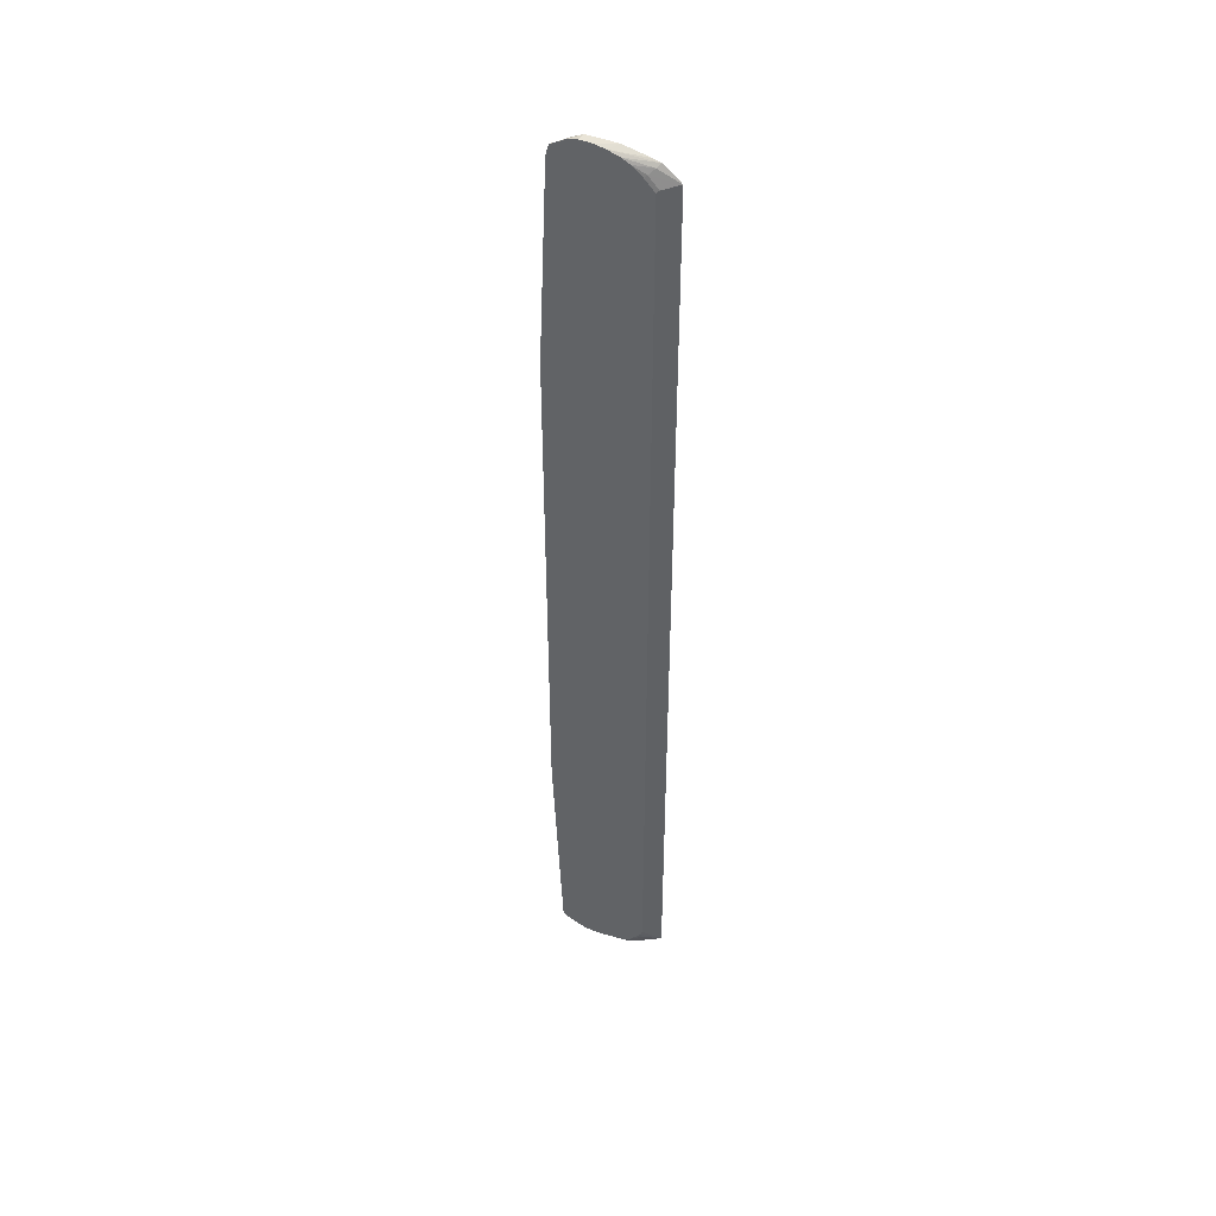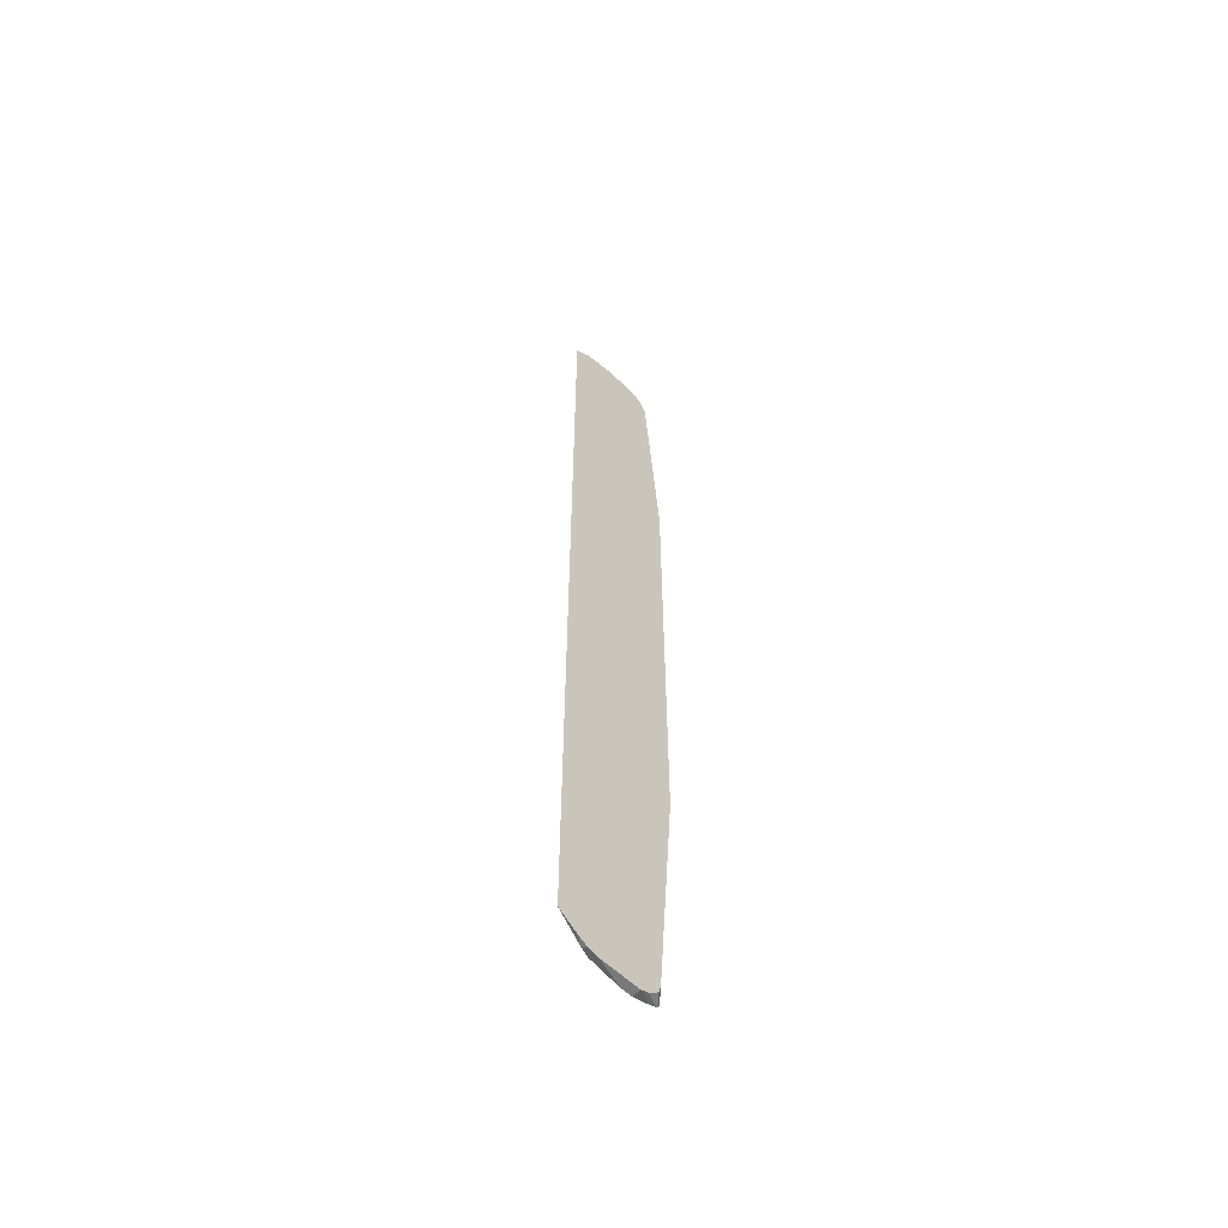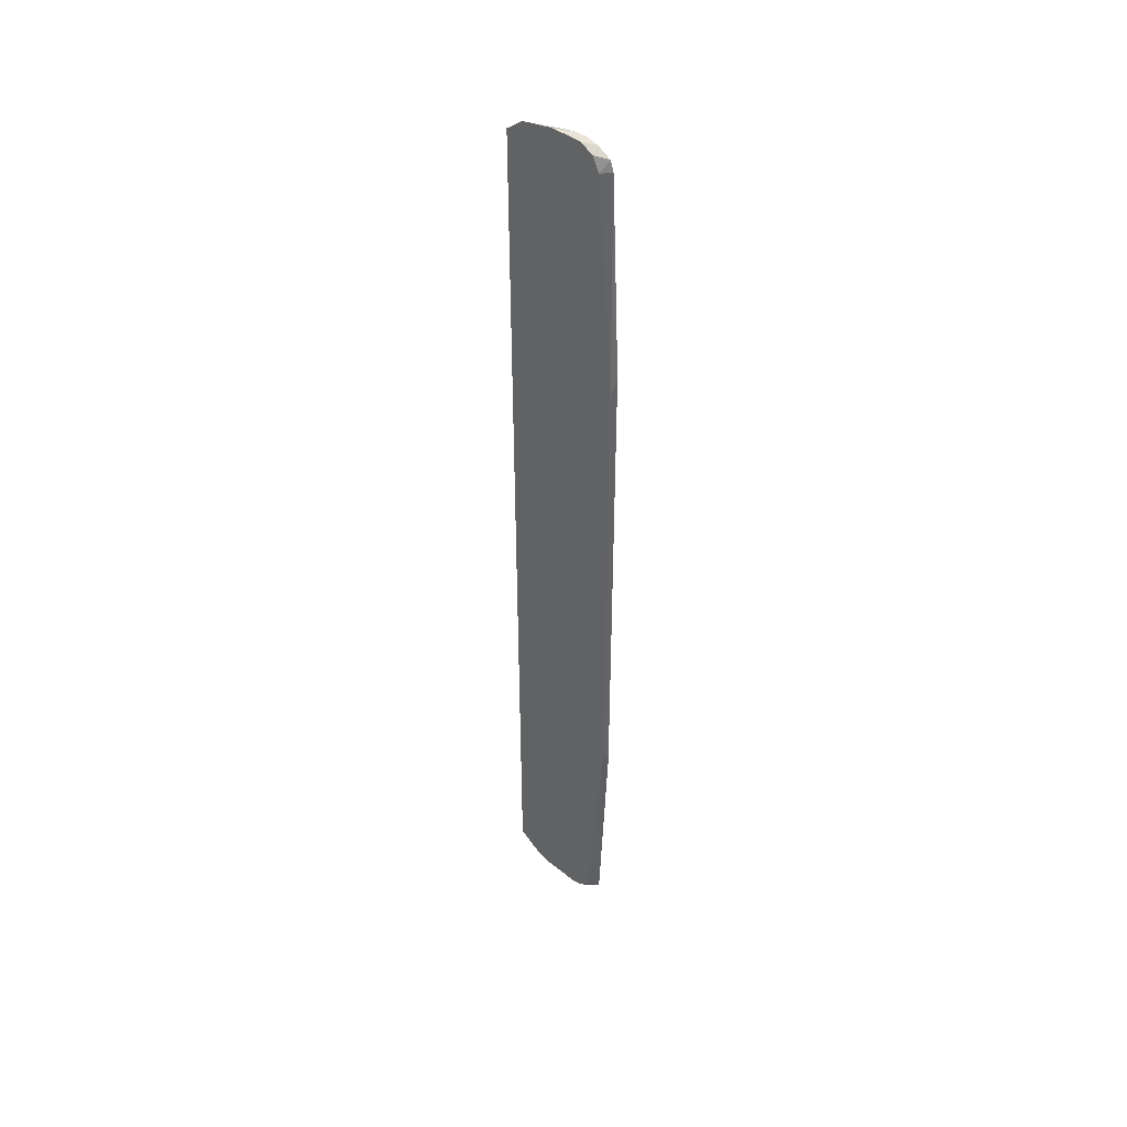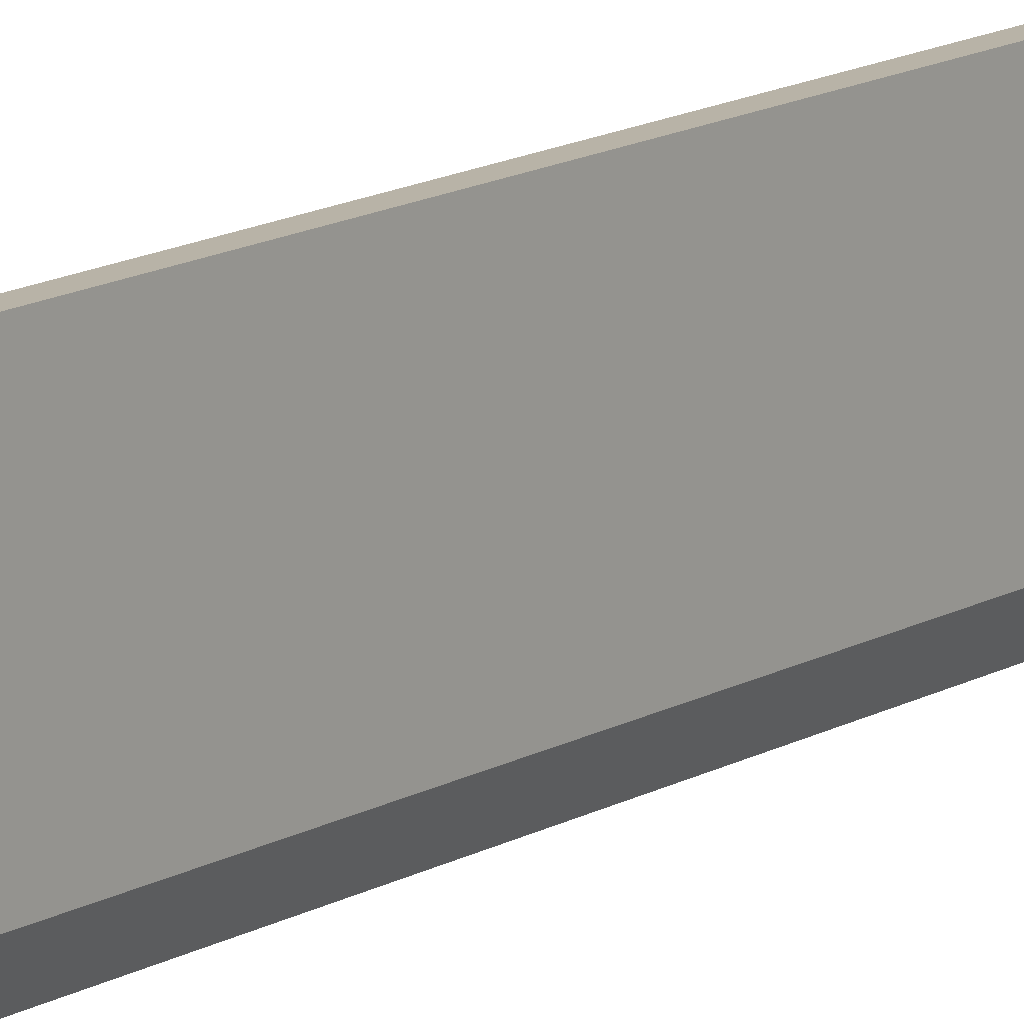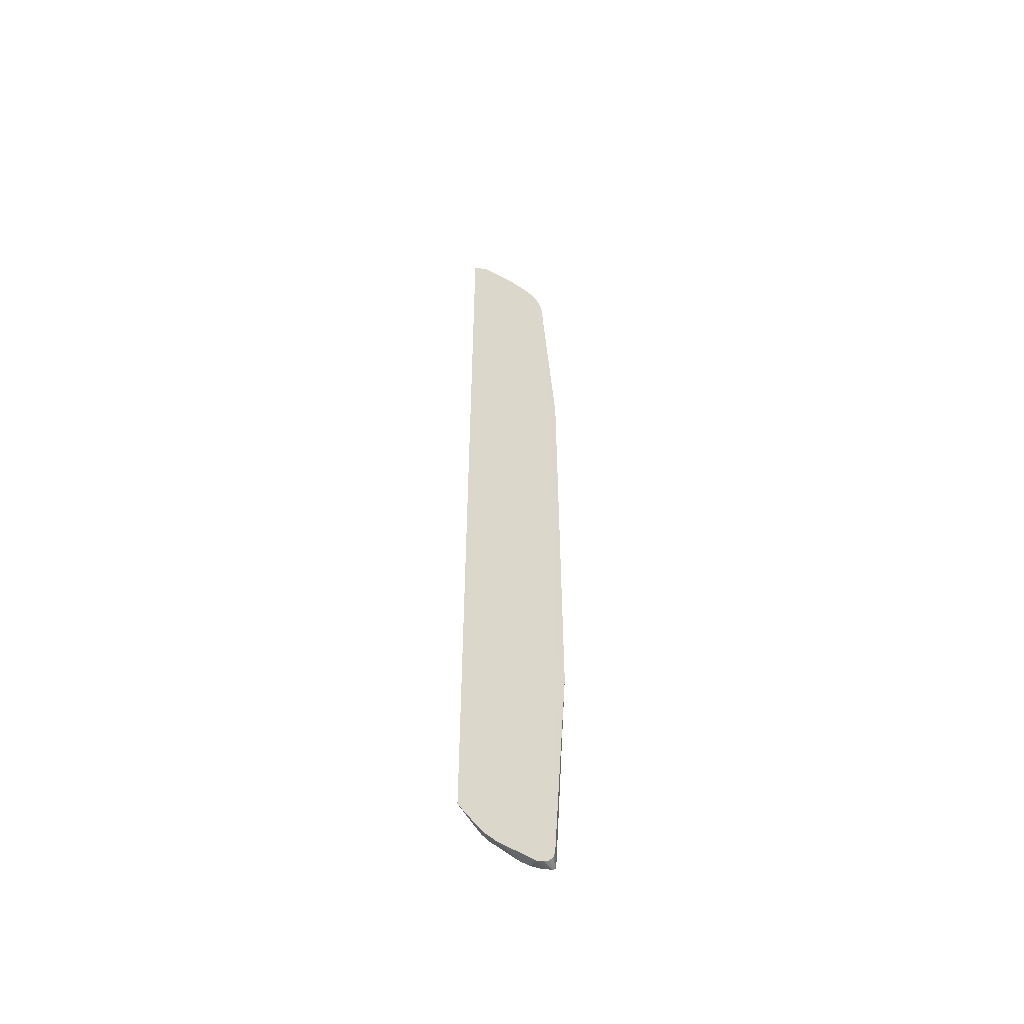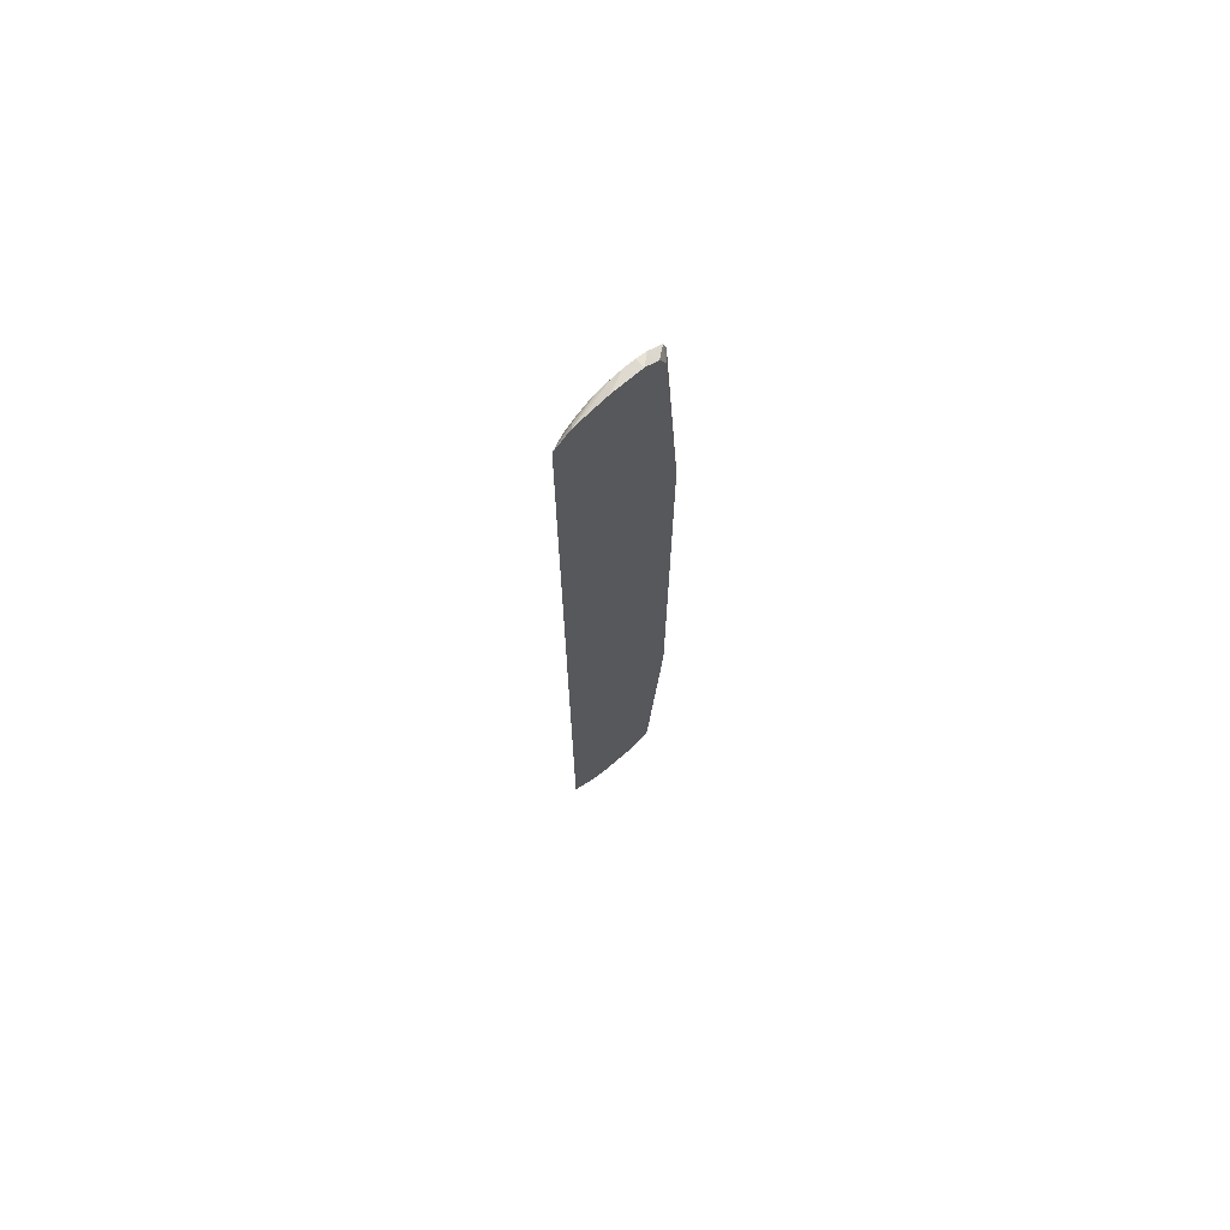
<metadata>
{"format":"obj","ext":"obj","renderer":"f3d","projection":"perspective","resolution":1024,"background":"white","views":[{"elev":43.5,"azim":116.6,"up":"+Y"},{"elev":-57.8,"azim":-135.2,"up":"+Y"},{"elev":42.8,"azim":-46.7,"up":"+Y"},{"elev":12.8,"azim":35.8,"up":"+Z"},{"elev":-52.2,"azim":-125.6,"up":"+Y"},{"elev":70.7,"azim":-130.7,"up":"+Y"}]}
</metadata>
<code>
v 0.06325 0.6958 -0.1424
v 0.06325 0.7164 -0.1155
v 0.06919 0.7116 -0.1107
v 0.06326 0.6958 -0.1423
v 0.07512 0.6879 -0.1186
v 0.06325 -0.6958 -0.1424
v 0.06325 0.7195 -0.1028
v 0.07704 0.7244 -0.051
v 0.07704 0.719 -0.06952
v 0.07704 0.7127 -0.08212
v 0.07512 0.7037 -0.1028
v 0.07704 0.6841 -0.1148
v 0.07704 -0.6799 -0.1148
v 0.07381 -0.6799 -0.1212
v 0.06326 -0.6958 -0.1423
v 0.06325 -0.6959 -0.1424
v 0.06325 0.7275 -0.06326
v 0.06326 0.7275 -0.06326
v 0.06524 0.7235 -0.07907
v 0.07704 0.7275 -0.03368
v 0.07704 0.6999 -0.09895
v 0.07704 -0.6882 -0.1117
v 0.07512 -0.6958 -0.1127
v 0.07117 -0.7037 -0.1147
v 0.07117 -0.7195 -0.09884
v 0.06325 -0.7161 -0.1118
v 0.06325 0.7275 -0.04745
v 0.07704 0.7275 -0.01583
v 0.07704 -0.7116 -0.09206
v 0.07704 -0.7185 -0.08179
v 0.07381 -0.7221 -0.08434
v 0.06326 -0.7235 -0.09686
v 0.06325 -0.7235 -0.09686
v 0.06325 0.7274 -0.01581
v 0.06326 0.7275 -0.01583
v 0.07704 0.724 -0.0003269
v 0.07704 -0.7275 -0.03368
v 0.06326 -0.7275 -0.07907
v 0.06325 -0.7275 -0.07907
v 0.06325 0.7221 -0.005272
v 0.06325 0.7168 0.00525
v 0.06326 0.7168 0.005268
v 0.07704 0.7234 0.001027
v 0.07704 -0.7275 -0.01583
v 0.06325 -0.7275 -0.03164
v 0.06325 0.7063 0.01054
v 0.07704 0.7116 0.02247
v 0.06326 -0.7275 -0.01583
v 0.07704 -0.7235 -7.419e-05
v 0.06325 -0.7274 -0.01579
v 0.06325 0.6958 0.01581
v 0.07704 0.6958 0.02756
v 0.07704 -0.7201 0.009545
v 0.07704 -0.7153 0.02131
v 0.06325 -0.7225 -0.003828
v 0.06325 0.3638 0.03158
v 0.06326 0.3638 0.04199
v 0.07381 0.3848 0.04199
v 0.07704 0.3912 0.04199
v 0.07704 -0.7116 0.0262
v 0.06325 -0.7168 0.005268
v 0.06325 -0.3478 0.03158
v 0.06326 -0.3478 0.04199
v 0.07704 -0.3754 0.04199
v 0.07704 -0.7056 0.02756
v 0.06325 -0.6959 0.01579
v 0.06325 -0.7081 0.01236
v 0.06672 -0.3548 0.04199
v 0.07381 -0.369 0.04199
f 27 34 35
f 28 35 36
f 30 37 31
f 31 37 38
f 31 38 32
f 32 39 33
f 37 44 48
f 34 40 35
f 35 40 41
f 35 41 42
f 26 32 33
f 35 43 36
f 32 38 39
f 35 42 43
f 22 29 23
f 25 31 32
f 13 16 15
f 16 22 23
f 37 48 45
f 16 23 24
f 16 24 25
f 16 25 26
f 25 32 26
f 17 27 35
f 17 28 20
f 17 20 18
f 23 29 24
f 24 29 25
f 25 29 30
f 25 30 31
f 17 35 28
f 37 45 39
f 54 60 61
f 41 46 47
f 65 69 68
f 13 22 16
f 64 69 65
f 63 65 68
f 63 66 65
f 62 66 63
f 60 67 61
f 60 66 67
f 60 65 66
f 57 59 58
f 57 64 59
f 57 69 64
f 57 63 68
f 56 63 57
f 37 39 38
f 56 62 63
f 52 57 58
f 52 58 59
f 51 57 52
f 51 56 57
f 48 55 50
f 48 54 55
f 48 53 54
f 48 49 53
f 47 51 52
f 46 51 47
f 45 48 50
f 44 49 48
f 42 47 43
f 41 47 42
f 54 61 55
f 10 21 11
f 57 68 69
f 8 21 10
f 3 11 4
f 3 10 11
f 2 9 3
f 2 8 9
f 2 7 8
f 1 7 2
f 1 17 7
f 1 27 17
f 1 34 27
f 1 40 34
f 1 41 40
f 1 46 41
f 1 51 46
f 1 56 51
f 3 9 10
f 1 62 56
f 1 67 66
f 1 61 67
f 1 55 61
f 1 50 55
f 1 45 50
f 1 39 45
f 1 33 39
f 1 26 33
f 1 16 26
f 1 6 16
f 1 5 6
f 1 4 5
f 1 2 3
f 8 10 9
f 1 66 62
f 4 11 5
f 1 3 4
f 5 21 12
f 8 13 12
f 8 12 21
f 8 22 13
f 8 29 22
f 8 30 29
f 8 37 30
f 8 44 37
f 8 49 44
f 8 53 49
f 5 11 21
f 8 60 54
f 8 65 60
f 8 64 65
f 8 59 64
f 8 52 59
f 8 54 53
f 8 43 47
f 5 12 13
f 8 47 52
f 5 14 6
f 6 14 13
f 6 13 15
f 6 15 16
f 7 17 18
f 5 13 14
f 7 19 8
f 8 19 18
f 8 18 20
f 8 20 28
f 8 28 36
f 8 36 43
f 7 18 19

</code>
